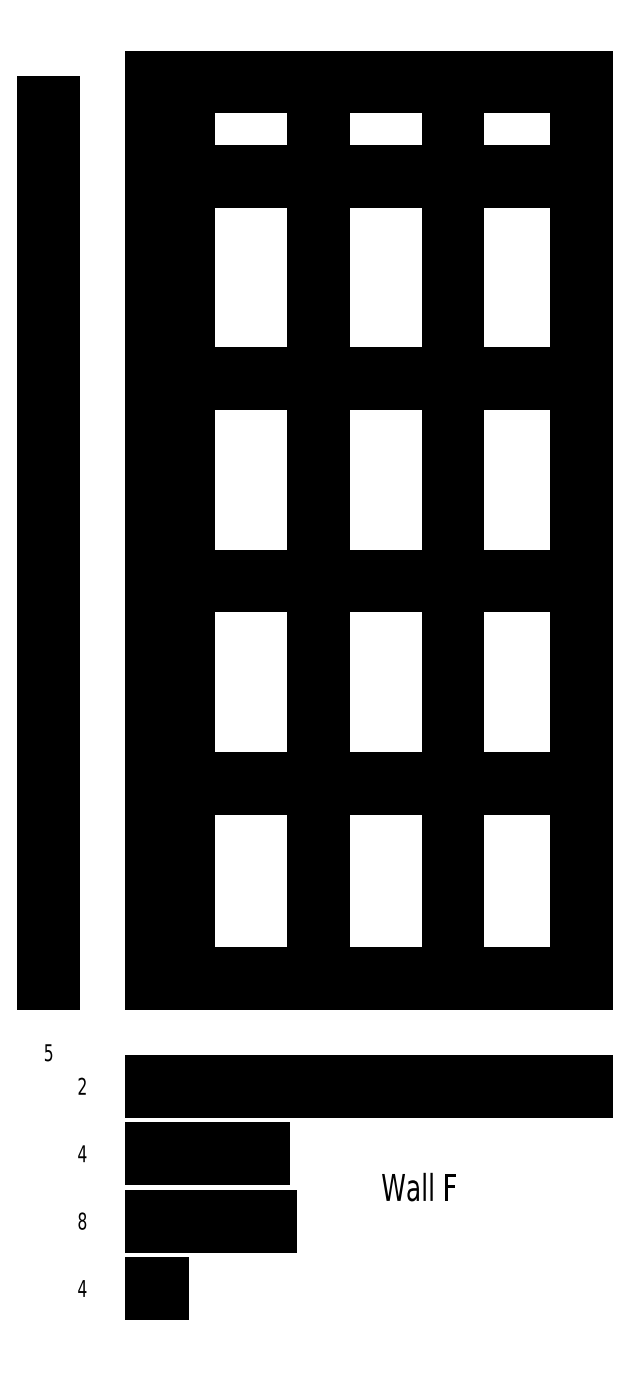
<metadata>
{"format":"dxf","ext":"dxf","renderer":"ezdxf+matplotlib","layout":"modelspace","background":"white","min_lineweight":24,"dpi":150}
</metadata>
<code>
0
SECTION
2
ENTITIES
0
LINE
8
0
10
0
20
0
30
0
11
0
21
38
31
0
0
LINE
8
0
10
-38
20
38
30
0
11
0
21
38
31
0
0
LINE
8
0
10
0
20
0
30
0
11
-1300
21
0
31
0
0
LINE
8
0
10
-1300
20
0
30
0
11
-1300
21
38
31
0
0
LINE
8
0
10
-1300
20
38
30
0
11
0
21
38
31
0
0
LINE
8
0
10
0
20
2662
30
0
11
0
21
2700
31
0
0
LINE
8
0
10
0
20
2662
30
0
11
-1300
21
2662
31
0
0
LINE
8
0
10
-1300
20
2662
30
0
11
-1300
21
2700
31
0
0
LINE
8
0
10
-1300
20
2700
30
0
11
0
21
2700
31
0
0
LINE
8
0
10
0
20
2662
30
0
11
0
21
38
31
0
0
LINE
8
0
10
-38
20
2662
30
0
11
2.365e-11
21
2662
31
0
0
LINE
8
0
10
-38
20
38
30
0
11
-38
21
2662
31
0
0
LINE
8
0
10
-1300
20
38
30
0
11
-1262
21
38
31
0
0
LINE
8
0
10
-1262
20
2662
30
0
11
-1262
21
38
31
0
0
LINE
8
0
10
-1300
20
2662
30
0
11
-1262
21
2662
31
0
0
LINE
8
0
10
-1300
20
38
30
0
11
-1300
21
2662
31
0
0
LINE
8
0
10
-419
20
38
30
0
11
-381
21
38
31
0
0
LINE
8
0
10
-381
20
2662
30
0
11
-381
21
38
31
0
0
LINE
8
0
10
-419
20
2662
30
0
11
-381
21
2662
31
0
0
LINE
8
0
10
-419
20
38
30
0
11
-419
21
2662
31
0
0
LINE
8
0
10
-819
20
38
30
0
11
-781
21
38
31
0
0
LINE
8
0
10
-781
20
2662
30
0
11
-781
21
38
31
0
0
LINE
8
0
10
-819
20
2662
30
0
11
-781
21
2662
31
0
0
LINE
8
0
10
-819
20
38
30
0
11
-819
21
2662
31
0
0
LINE
8
0
10
-1219
20
38
30
0
11
-1181
21
38
31
0
0
LINE
8
0
10
-1181
20
2662
30
0
11
-1181
21
38
31
0
0
LINE
8
0
10
-1219
20
2662
30
0
11
-1181
21
2662
31
0
0
LINE
8
0
10
-1219
20
38
30
0
11
-1219
21
2662
31
0
0
LINE
8
0
10
-38
20
581
30
0
11
-38
21
619
31
0
0
LINE
8
0
10
-381
20
581
30
0
11
-381
21
619
31
0
0
LINE
8
0
10
-381
20
619
30
0
11
-38
21
619
31
0
0
LINE
8
0
10
-38
20
581
30
0
11
-381
21
581
31
0
0
LINE
8
0
10
-38
20
1181
30
0
11
-38
21
1219
31
0
0
LINE
8
0
10
-381
20
1181
30
0
11
-381
21
1219
31
0
0
LINE
8
0
10
-381
20
1219
30
0
11
-38
21
1219
31
0
0
LINE
8
0
10
-38
20
1181
30
0
11
-381
21
1181
31
0
0
LINE
8
0
10
-38
20
1781
30
0
11
-38
21
1819
31
0
0
LINE
8
0
10
-381
20
1781
30
0
11
-381
21
1819
31
0
0
LINE
8
0
10
-381
20
1819
30
0
11
-38
21
1819
31
0
0
LINE
8
0
10
-38
20
1781
30
0
11
-381
21
1781
31
0
0
LINE
8
0
10
-38
20
2381
30
0
11
-38
21
2419
31
0
0
LINE
8
0
10
-381
20
2381
30
0
11
-381
21
2419
31
0
0
LINE
8
0
10
-381
20
2419
30
0
11
-38
21
2419
31
0
0
LINE
8
0
10
-38
20
2381
30
0
11
-381
21
2381
31
0
0
LINE
8
0
10
-419
20
581
30
0
11
-419
21
619
31
0
0
LINE
8
0
10
-781
20
581
30
0
11
-781
21
619
31
0
0
LINE
8
0
10
-781
20
619
30
0
11
-419
21
619
31
0
0
LINE
8
0
10
-419
20
581
30
0
11
-781
21
581
31
0
0
LINE
8
0
10
-419
20
1181
30
0
11
-419
21
1219
31
0
0
LINE
8
0
10
-781
20
1181
30
0
11
-781
21
1219
31
0
0
LINE
8
0
10
-781
20
1219
30
0
11
-419
21
1219
31
0
0
LINE
8
0
10
-419
20
1181
30
0
11
-781
21
1181
31
0
0
LINE
8
0
10
-419
20
1781
30
0
11
-419
21
1819
31
0
0
LINE
8
0
10
-781
20
1781
30
0
11
-781
21
1819
31
0
0
LINE
8
0
10
-781
20
1819
30
0
11
-419
21
1819
31
0
0
LINE
8
0
10
-419
20
1781
30
0
11
-781
21
1781
31
0
0
LINE
8
0
10
-419
20
2381
30
0
11
-419
21
2419
31
0
0
LINE
8
0
10
-781
20
2381
30
0
11
-781
21
2419
31
0
0
LINE
8
0
10
-781
20
2419
30
0
11
-419
21
2419
31
0
0
LINE
8
0
10
-419
20
2381
30
0
11
-781
21
2381
31
0
0
LINE
8
0
10
-819
20
581
30
0
11
-819
21
619
31
0
0
LINE
8
0
10
-1181
20
581
30
0
11
-1181
21
619
31
0
0
LINE
8
0
10
-1181
20
619
30
0
11
-819
21
619
31
0
0
LINE
8
0
10
-819
20
581
30
0
11
-1181
21
581
31
0
0
LINE
8
0
10
-819
20
1181
30
0
11
-819
21
1219
31
0
0
LINE
8
0
10
-1181
20
1181
30
0
11
-1181
21
1219
31
0
0
LINE
8
0
10
-1181
20
1219
30
0
11
-819
21
1219
31
0
0
LINE
8
0
10
-819
20
1181
30
0
11
-1181
21
1181
31
0
0
LINE
8
0
10
-819
20
1781
30
0
11
-819
21
1819
31
0
0
LINE
8
0
10
-1181
20
1781
30
0
11
-1181
21
1819
31
0
0
LINE
8
0
10
-1181
20
1819
30
0
11
-819
21
1819
31
0
0
LINE
8
0
10
-819
20
1781
30
0
11
-1181
21
1781
31
0
0
LINE
8
0
10
-819
20
2381
30
0
11
-819
21
2419
31
0
0
LINE
8
0
10
-1181
20
2381
30
0
11
-1181
21
2419
31
0
0
LINE
8
0
10
-1181
20
2419
30
0
11
-819
21
2419
31
0
0
LINE
8
0
10
-819
20
2381
30
0
11
-1181
21
2381
31
0
0
LINE
8
0
10
-1219
20
581
30
0
11
-1219
21
619
31
0
0
LINE
8
0
10
-1262
20
581
30
0
11
-1262
21
619
31
0
0
LINE
8
0
10
-1262
20
619
30
0
11
-1219
21
619
31
0
0
LINE
8
0
10
-1219
20
581
30
0
11
-1262
21
581
31
0
0
LINE
8
0
10
-1219
20
1181
30
0
11
-1219
21
1219
31
0
0
LINE
8
0
10
-1262
20
1181
30
0
11
-1262
21
1219
31
0
0
LINE
8
0
10
-1262
20
1219
30
0
11
-1219
21
1219
31
0
0
LINE
8
0
10
-1219
20
1181
30
0
11
-1262
21
1181
31
0
0
LINE
8
0
10
-1219
20
1781
30
0
11
-1219
21
1819
31
0
0
LINE
8
0
10
-1262
20
1781
30
0
11
-1262
21
1819
31
0
0
LINE
8
0
10
-1262
20
1819
30
0
11
-1219
21
1819
31
0
0
LINE
8
0
10
-1219
20
1781
30
0
11
-1262
21
1781
31
0
0
LINE
8
0
10
-1219
20
2381
30
0
11
-1219
21
2419
31
0
0
LINE
8
0
10
-1262
20
2381
30
0
11
-1262
21
2419
31
0
0
LINE
8
0
10
-1262
20
2419
30
0
11
-1219
21
2419
31
0
0
LINE
8
0
10
-1219
20
2381
30
0
11
-1262
21
2381
31
0
0
LINE
8
0
10
0
20
-319
30
0
11
0
21
-281
31
0
0
LINE
8
0
10
0
20
-319
30
0
11
-1300
21
-319
31
0
0
LINE
8
0
10
-1300
20
-319
30
0
11
-1300
21
-281
31
0
0
LINE
8
0
10
-1300
20
-281
30
0
11
0
21
-281
31
0
0
LINE
8
0
10
-957
20
-519
30
0
11
-957
21
-481
31
0
0
LINE
8
0
10
-1300
20
-519
30
0
11
-1300
21
-481
31
0
0
LINE
8
0
10
-1300
20
-481
30
0
11
-957
21
-481
31
0
0
LINE
8
0
10
-957
20
-519
30
0
11
-1300
21
-519
31
0
0
LINE
8
0
10
-938
20
-719
30
0
11
-938
21
-681
31
0
0
LINE
8
0
10
-1300
20
-719
30
0
11
-1300
21
-681
31
0
0
LINE
8
0
10
-1300
20
-681
30
0
11
-938
21
-681
31
0
0
LINE
8
0
10
-938
20
-719
30
0
11
-1300
21
-719
31
0
0
LINE
8
0
10
-1257
20
-919
30
0
11
-1257
21
-881
31
0
0
LINE
8
0
10
-1300
20
-919
30
0
11
-1300
21
-881
31
0
0
LINE
8
0
10
-1300
20
-881
30
0
11
-1257
21
-881
31
0
0
LINE
8
0
10
-1257
20
-919
30
0
11
-1300
21
-919
31
0
0
LINE
8
0
10
-1619
20
-1.251e-12
30
0
11
-1581
21
1.251e-12
31
0
0
LINE
8
0
10
-1581
20
2624
30
0
11
-1581
21
1.251e-12
31
0
0
LINE
8
0
10
-1619
20
2624
30
0
11
-1581
21
2624
31
0
0
LINE
8
0
10
-1619
20
-1.251e-12
30
0
11
-1619
21
2624
31
0
0
DIMENSION
8
dimensions
10
-1653
20
-9.466e-13
30
0
11
-1690
21
1312
31
0
70
1
71
5
72
1
41
1
42
0
1

3
Standard
13
-1619
23
-1.251e-12
33
0
14
-1619
24
2624
34
0
0
DIMENSION
8
dimensions
10
-1300
20
-234.8
30
0
11
-650
21
-197.3
31
0
70
1
71
5
72
1
41
1
42
0
1

3
Standard
13
-1300
23
-281
33
0
14
0
24
-281
34
0
0
DIMENSION
8
dimensions
10
-1300
20
-639.5
30
0
11
-1119
21
-602
31
0
70
1
71
5
72
1
41
1
42
0
1

3
Standard
13
-1300
23
-681
33
0
14
-938
24
-681
34
0
0
DIMENSION
8
dimensions
10
-1300
20
-443
30
0
11
-1128
21
-405.5
31
0
70
1
71
5
72
1
41
1
42
0
1

3
Standard
13
-1300
23
-481
33
0
14
-957
24
-481
34
0
0
DIMENSION
8
dimensions
10
-1300
20
-847.6
30
0
11
-1211
21
-810.1
31
0
70
1
71
5
72
1
41
1
42
0
1

3
Standard
13
-1300
23
-881
33
0
14
-1257
24
-881
34
0
0
MTEXT
8
notes
10
-500
20
-600
30
0
40
80
41
100
71
5
72
0
1
Wall\~F
7
standard
50
0
73
1
44
1
0
MTEXT
8
dimensions
10
-1600
20
-200
30
0
40
50
41
100
71
5
72
0
1
5
7
standard
50
0
73
1
44
1
0
MTEXT
8
dimensions
10
-1500
20
-300
30
0
40
50
41
100
71
5
72
0
1
2
7
standard
50
0
73
1
44
1
0
MTEXT
8
dimensions
10
-1500
20
-500
30
0
40
50
41
100
71
5
72
0
1
4
7
standard
50
0
73
1
44
1
0
MTEXT
8
dimensions
10
-1500
20
-700
30
0
40
50
41
100
71
5
72
0
1
8
7
standard
50
0
73
1
44
1
0
MTEXT
8
dimensions
10
-1500
20
-900
30
0
40
50
41
100
71
5
72
0
1
4
7
standard
50
0
73
1
44
1
0
ENDSEC
0
EOF

</code>
